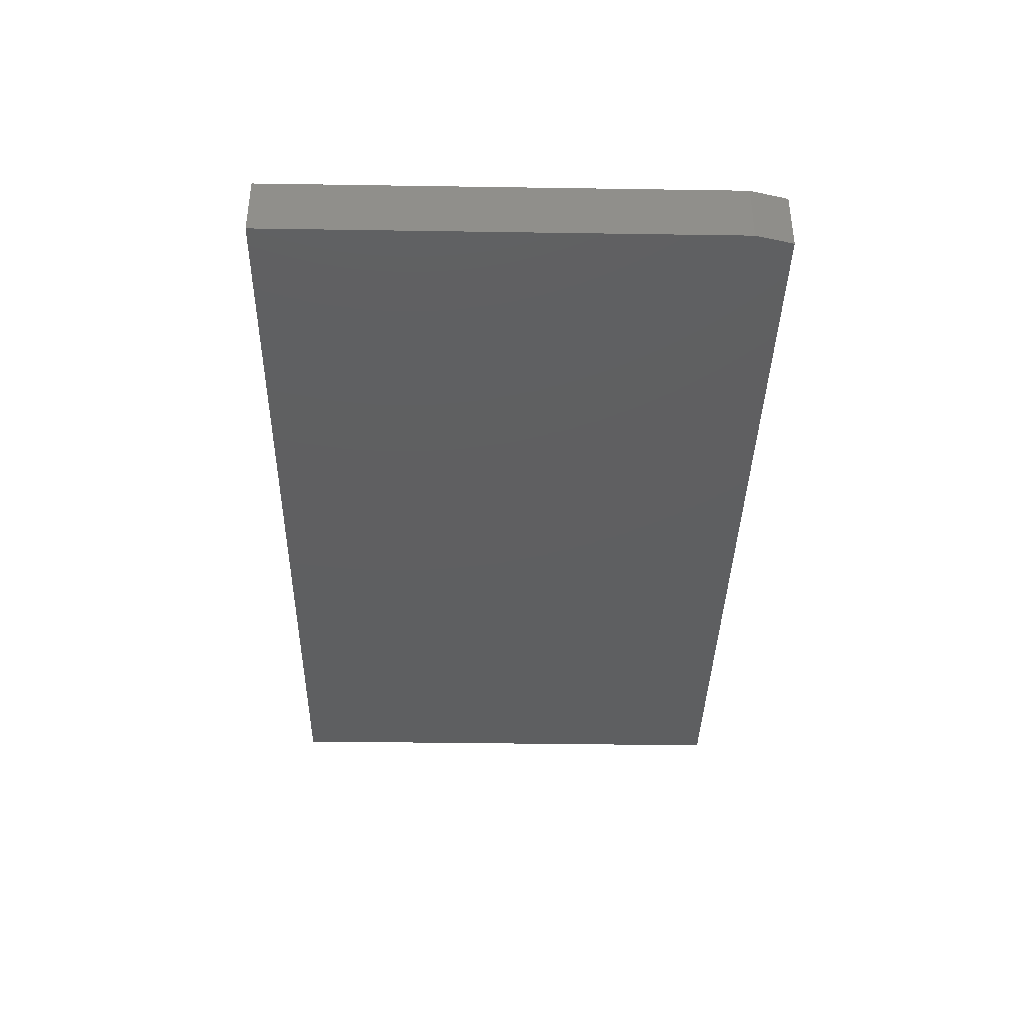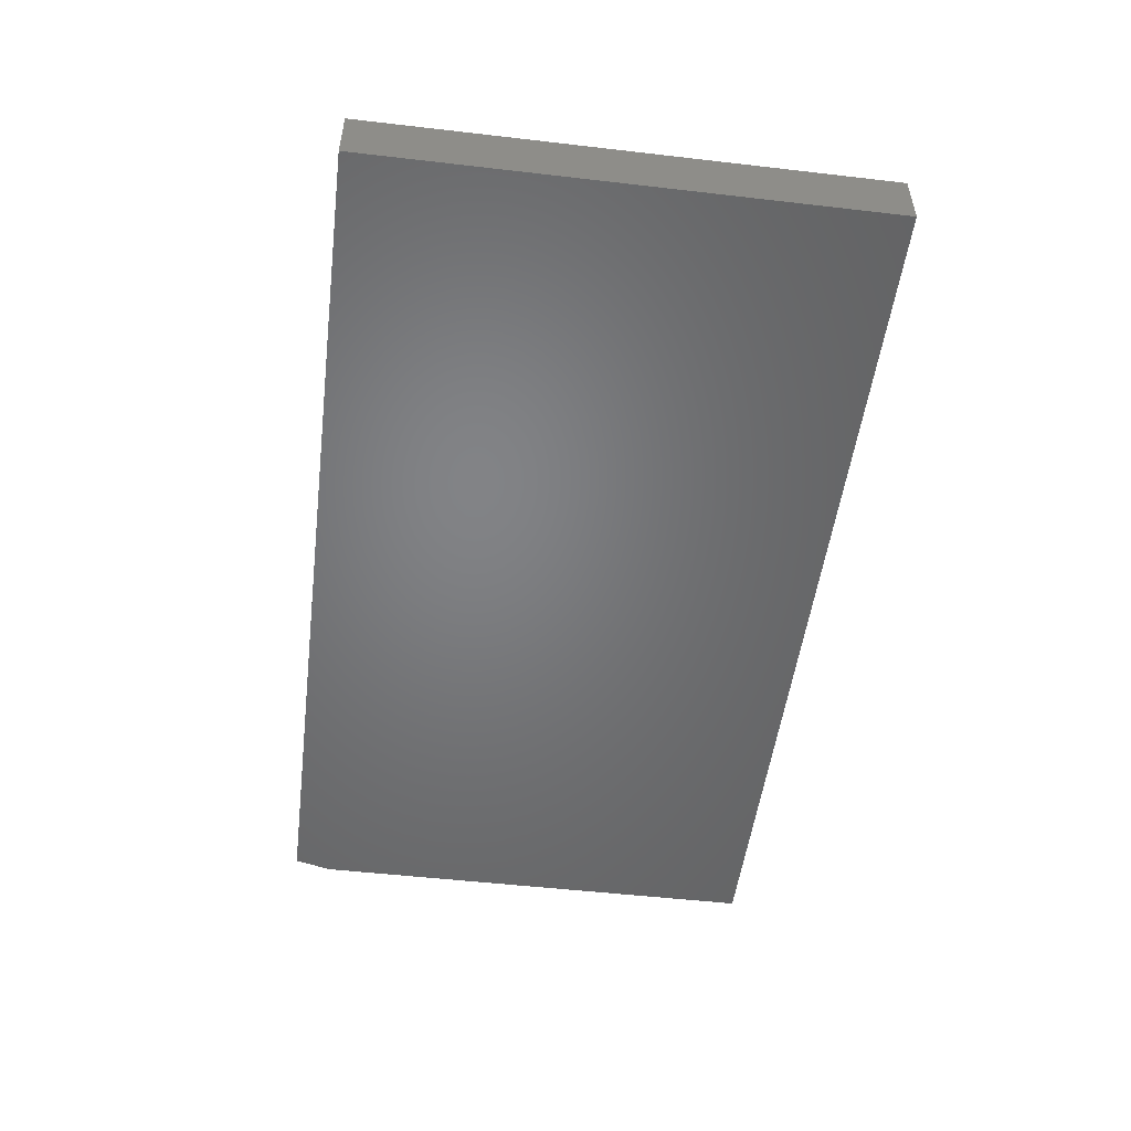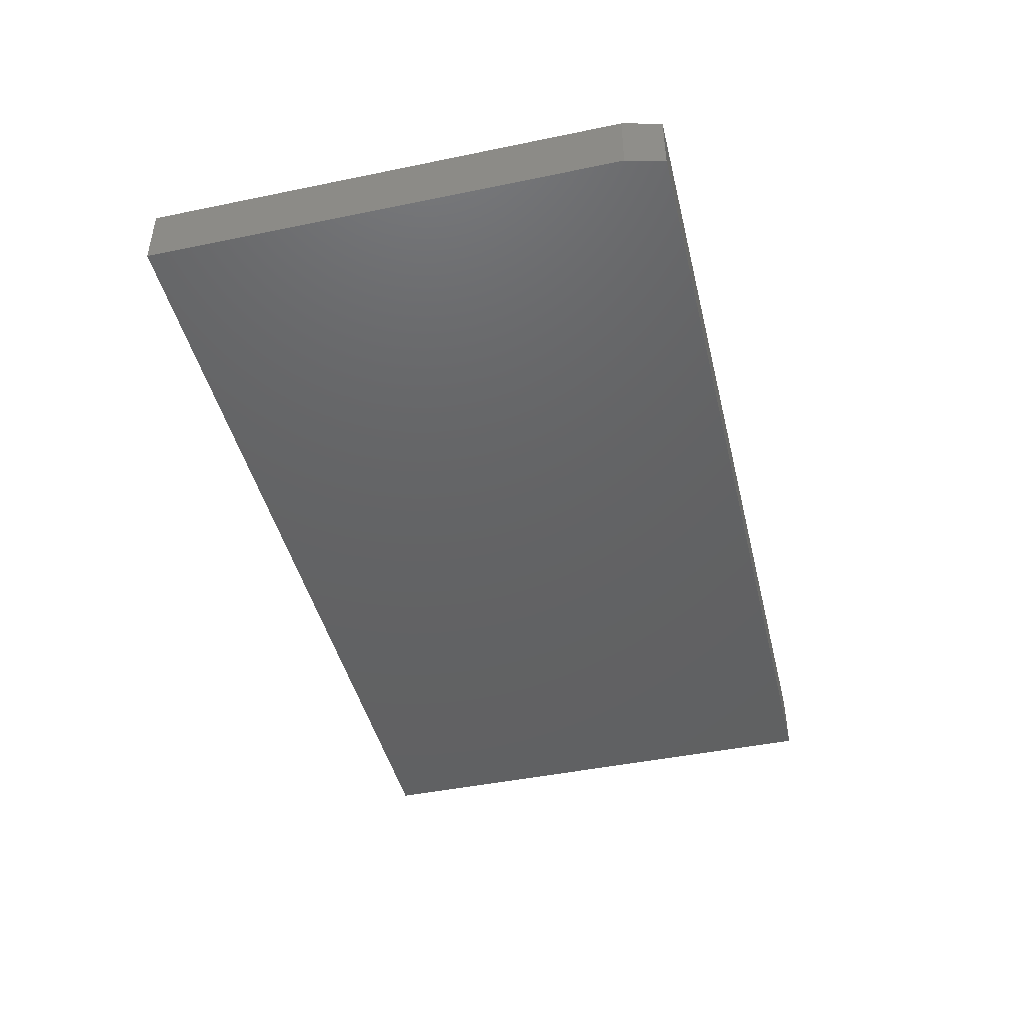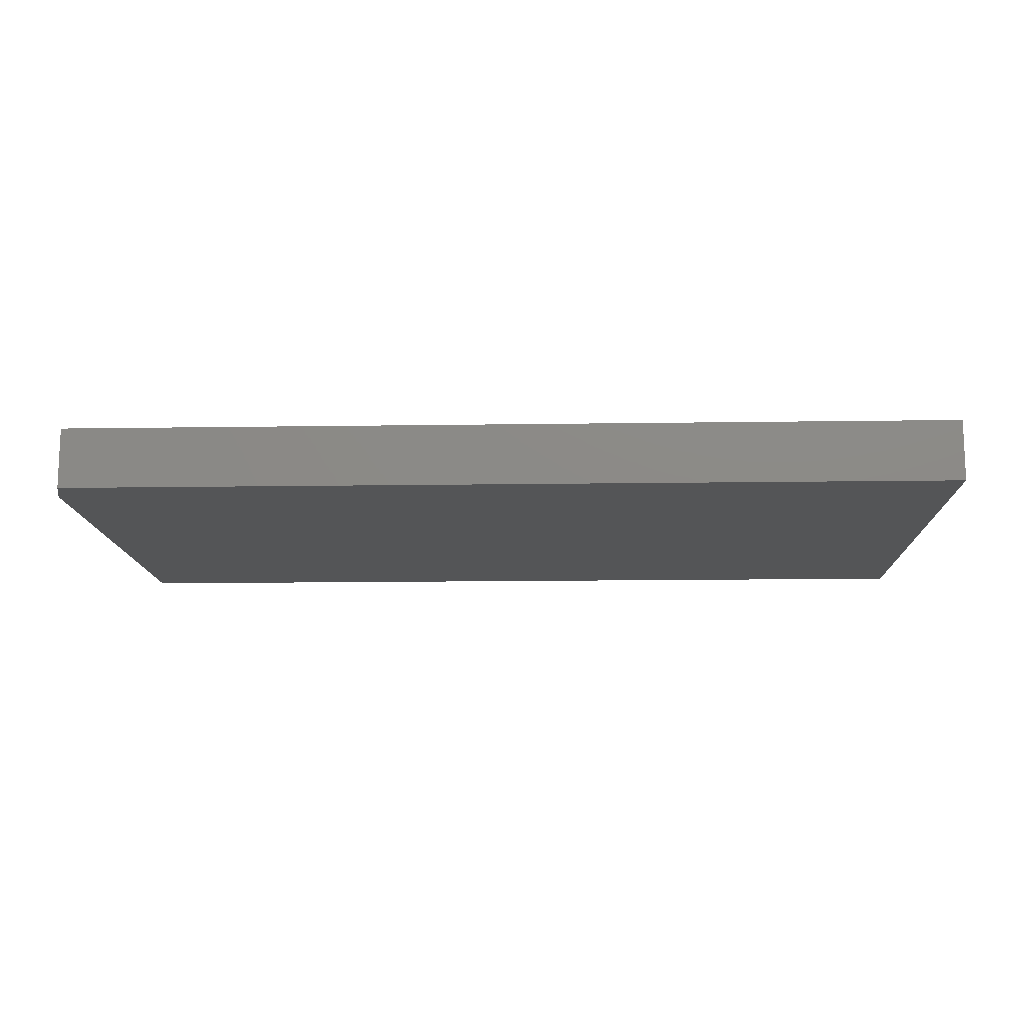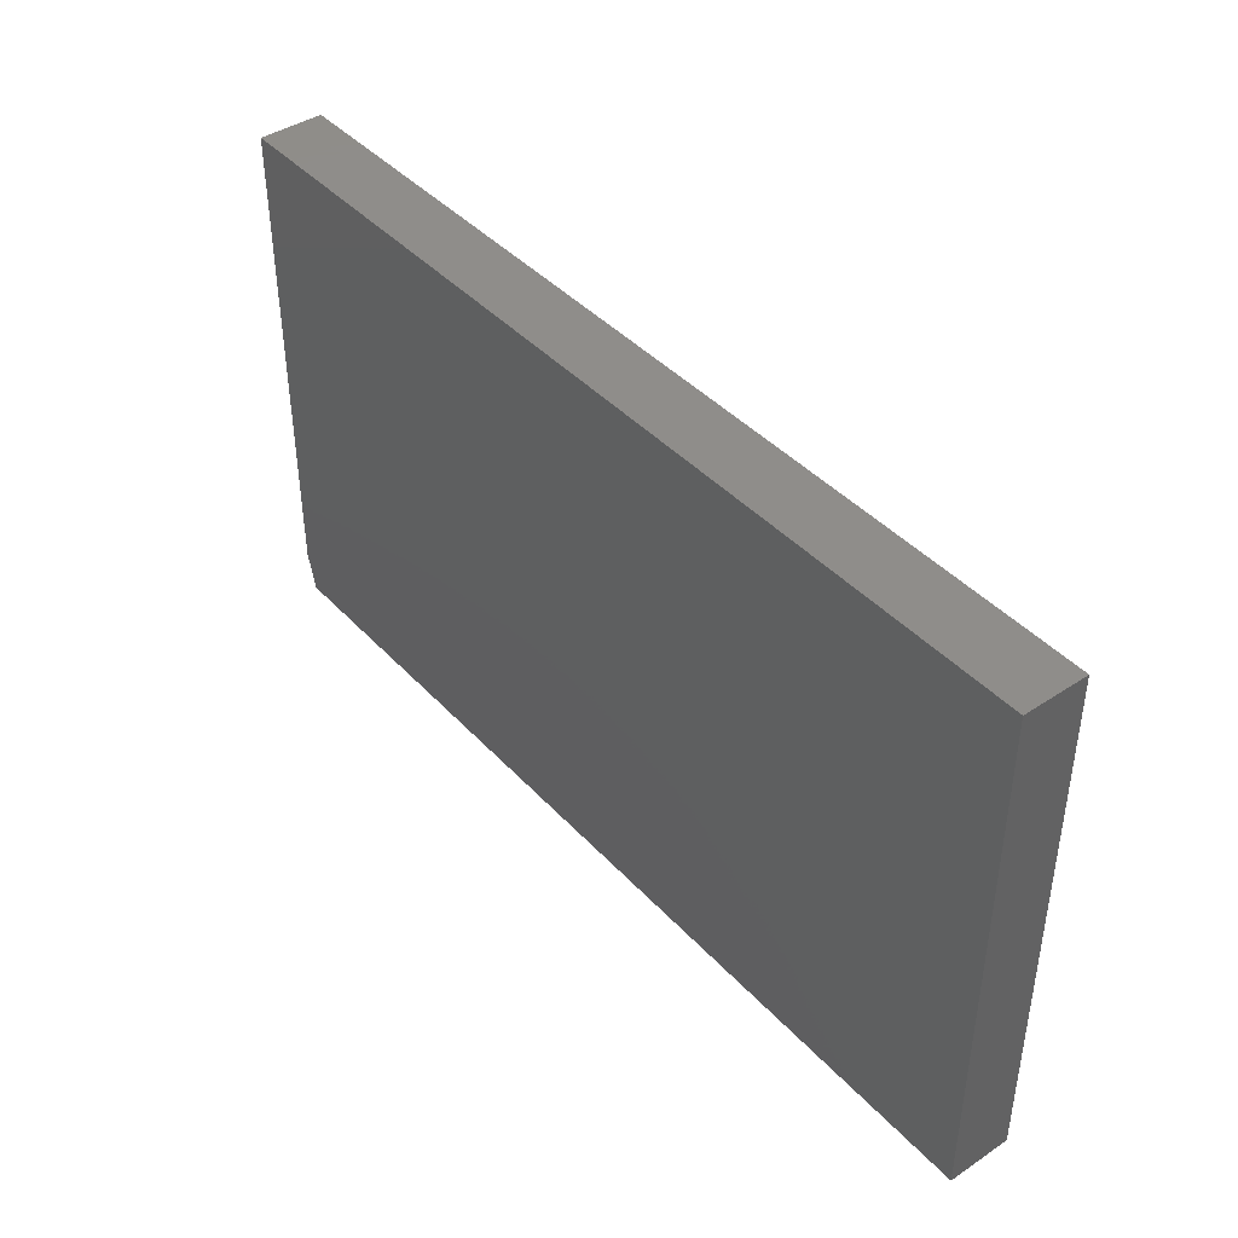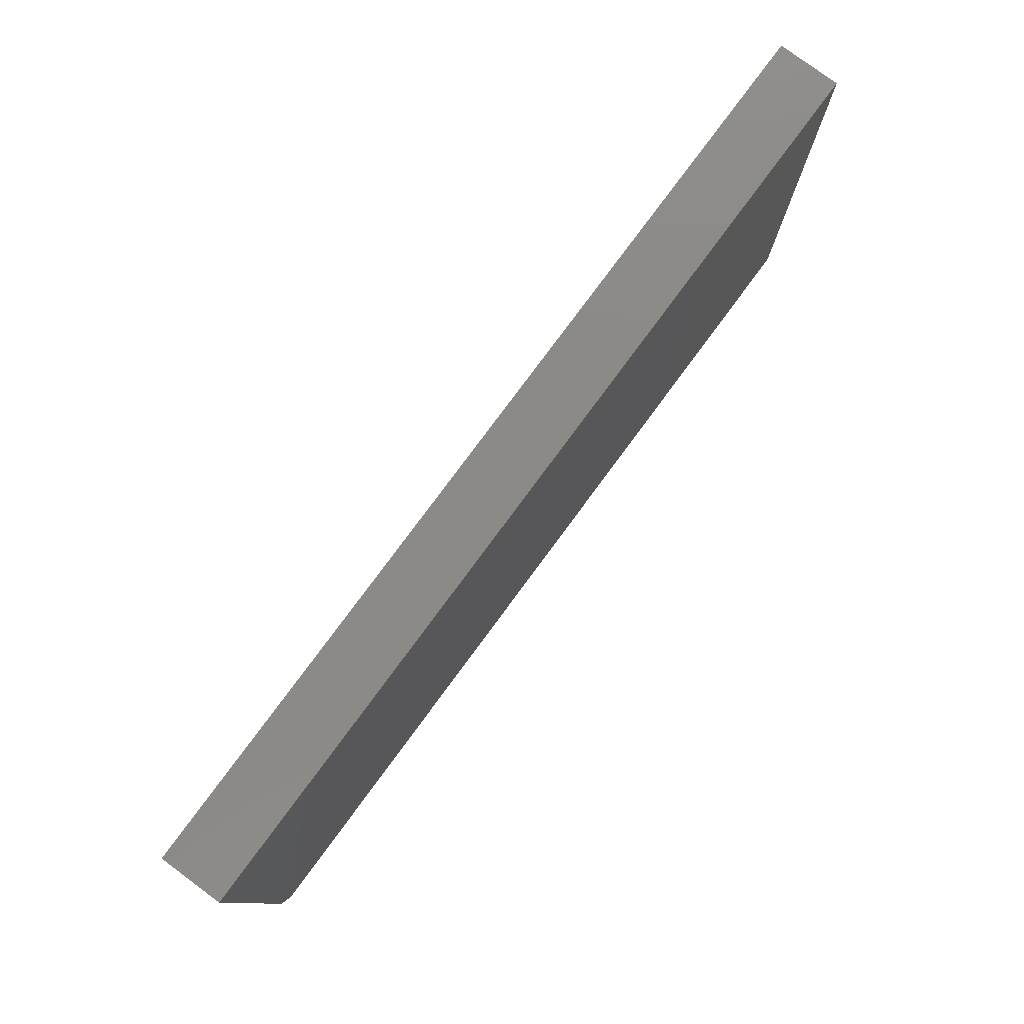
<metadata>
{"format":"stl","ext":"stl","renderer":"f3d","projection":"perspective","resolution":1024,"background":"white","views":[{"elev":-38.3,"azim":88.9,"up":"+Y"},{"elev":-51.0,"azim":-97.2,"up":"+Y"},{"elev":-44.7,"azim":103.5,"up":"+Y"},{"elev":-13.1,"azim":-178.0,"up":"+Y"},{"elev":42.0,"azim":-128.6,"up":"+Z"},{"elev":78.9,"azim":126.5,"up":"+Z"}]}
</metadata>
<code>
# stl→obj: 10 verts, 16 faces
v 0.75 -0.1016 0.4228
v -0.75 -0.1016 0.4228
v 0.75 -0.1016 -0.3516
v -0.75 -0.1016 -0.4141
v 0.7344 -0.1016 -0.4141
v 0.7344 1.648e-16 -0.4141
v -0.75 0 -0.4141
v 0.75 1.7e-16 -0.3516
v -0.75 4.645e-17 0.4228
v 0.75 2.13e-16 0.4228
f 1 2 3
f 3 2 4
f 3 4 5
f 6 7 8
f 8 7 9
f 8 9 10
f 3 8 1
f 1 8 10
f 4 7 5
f 5 7 6
f 5 6 3
f 3 6 8
f 2 9 4
f 4 9 7
f 1 10 2
f 2 10 9

</code>
